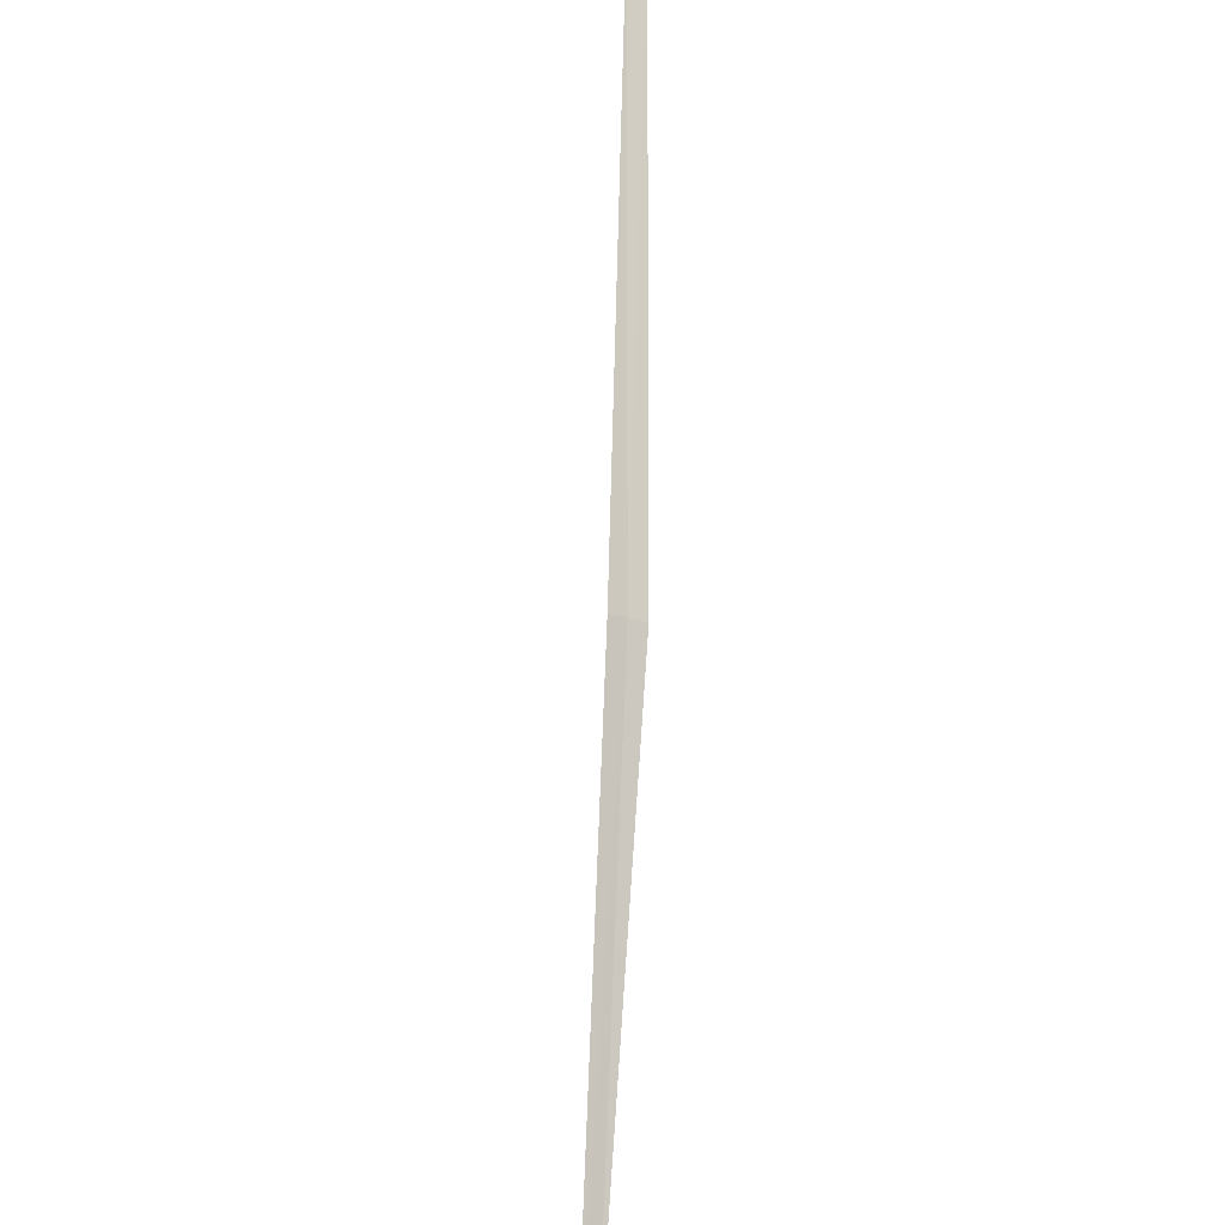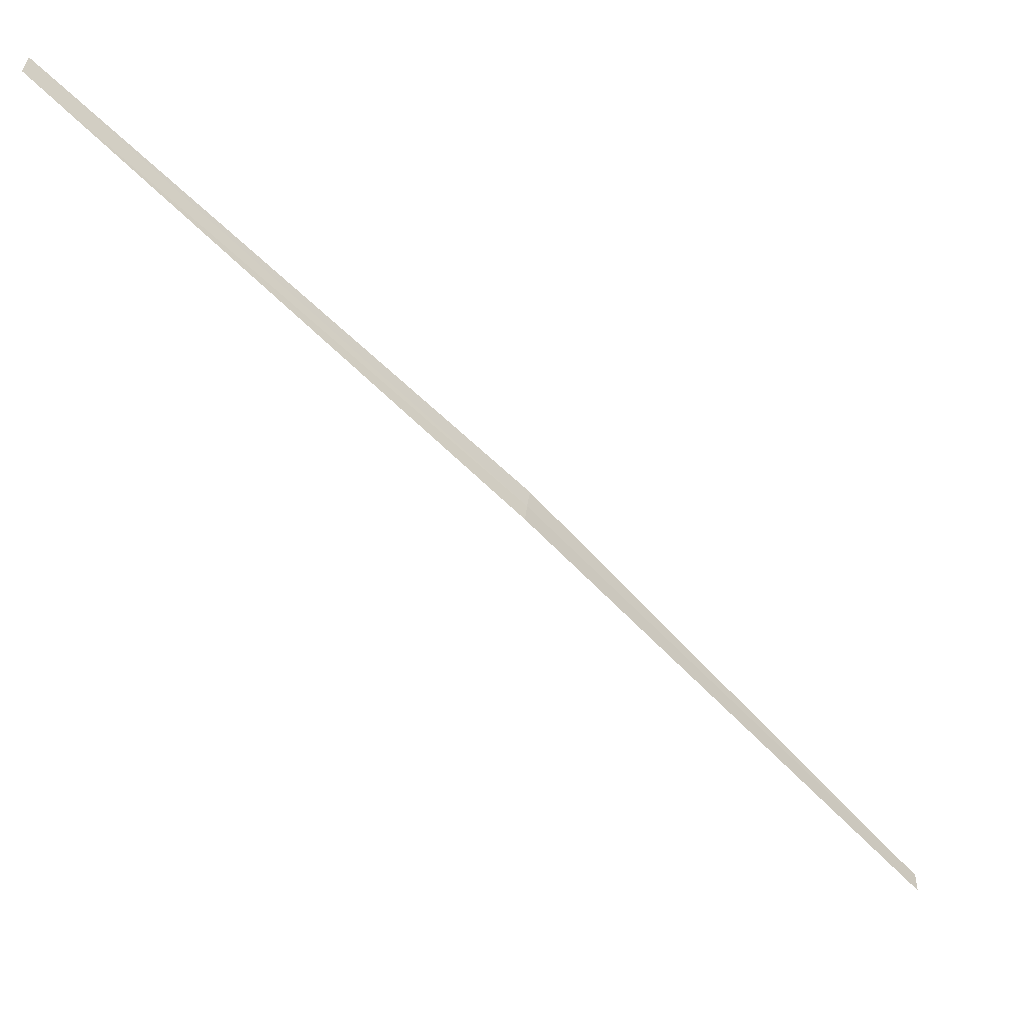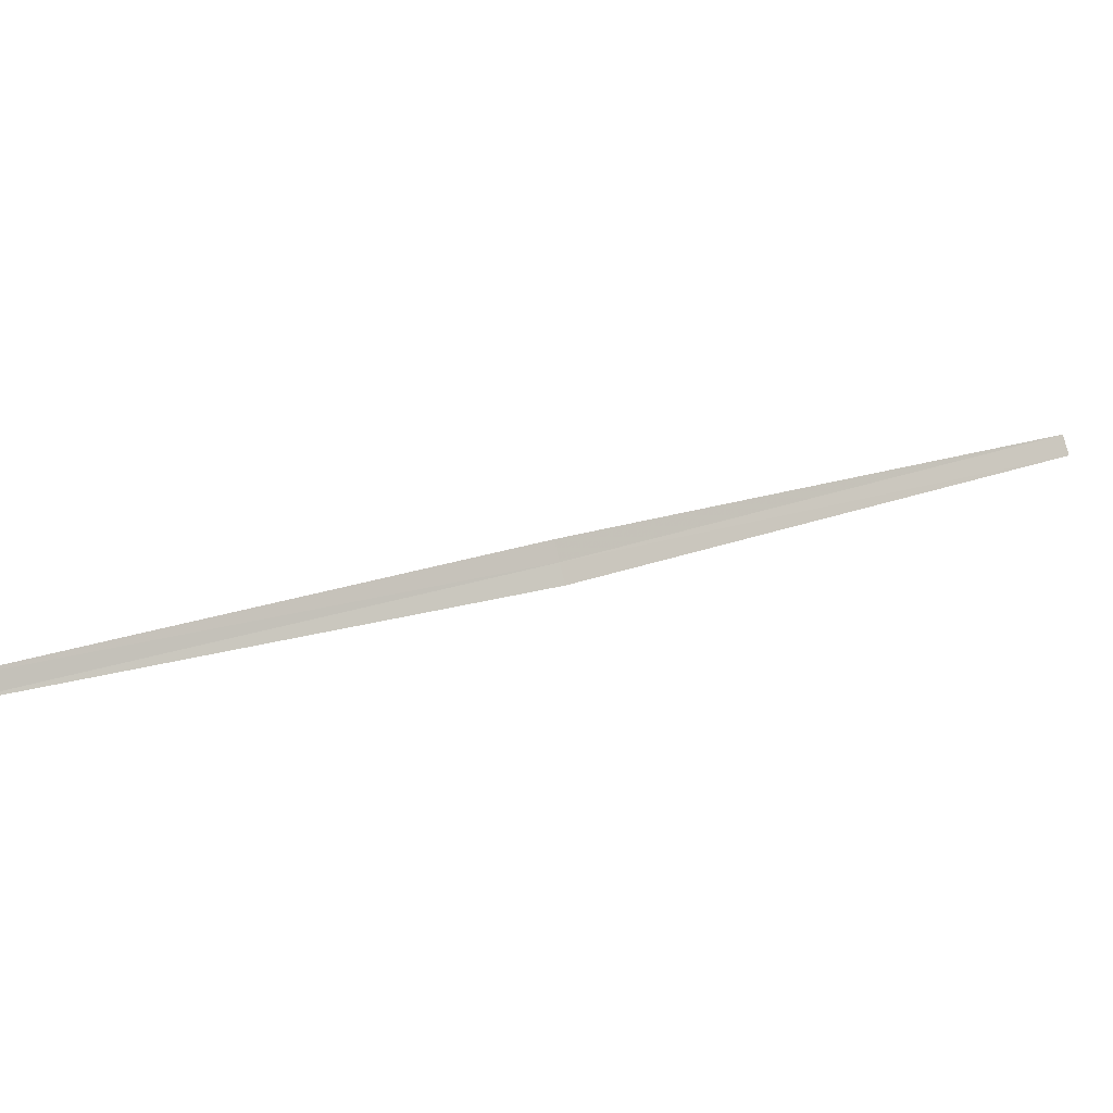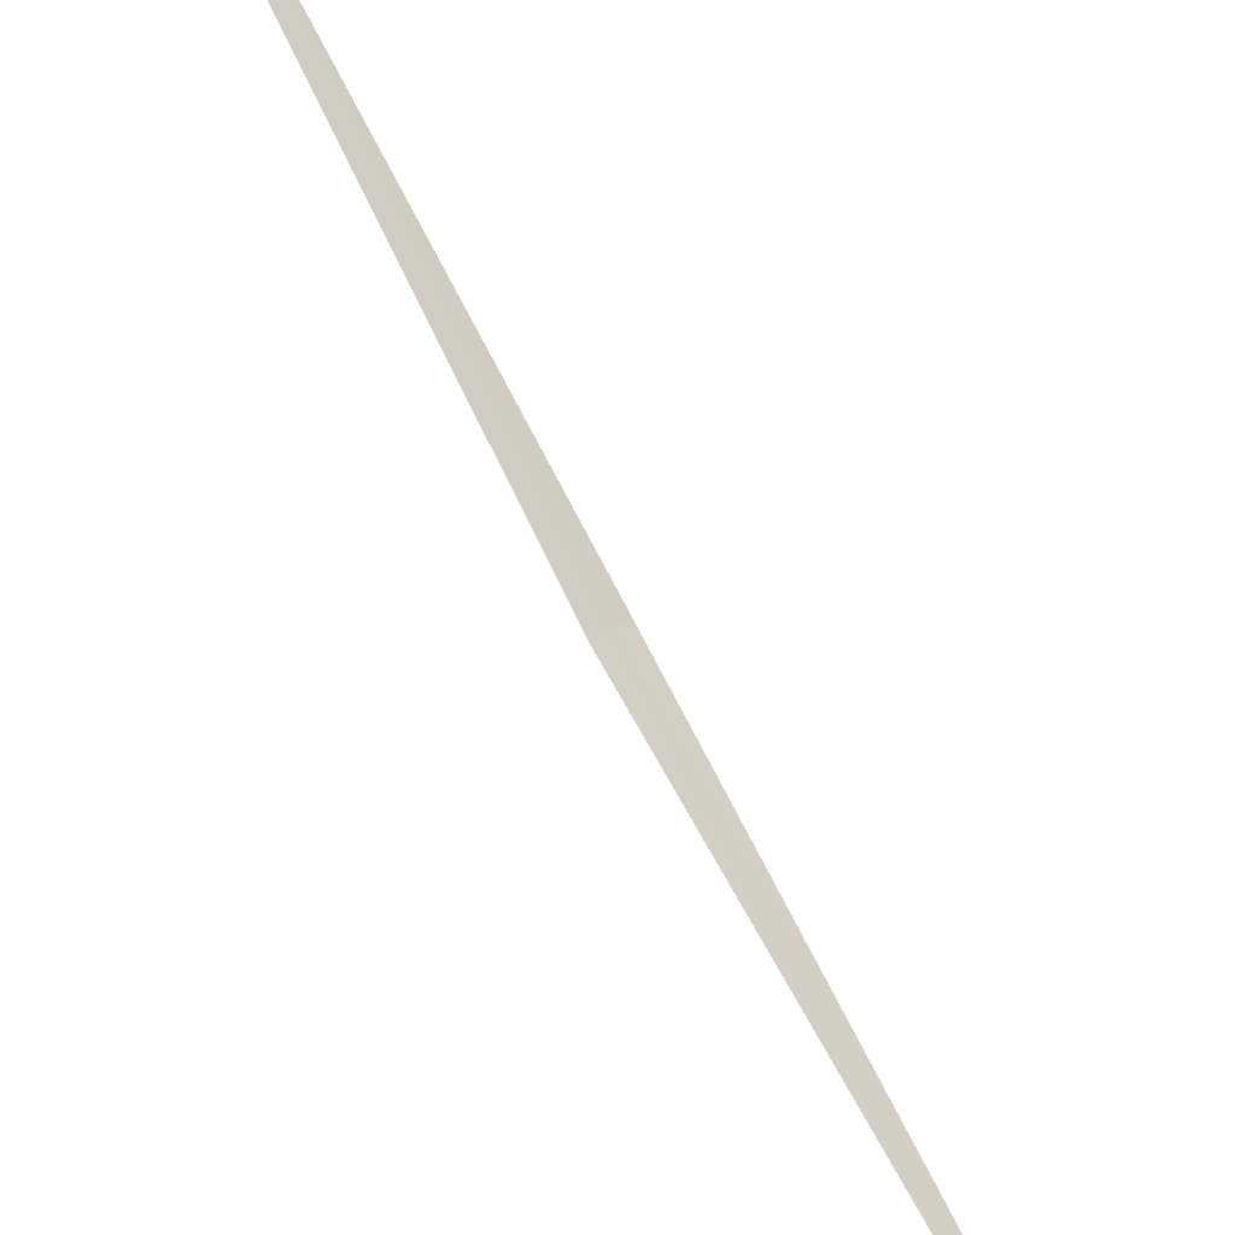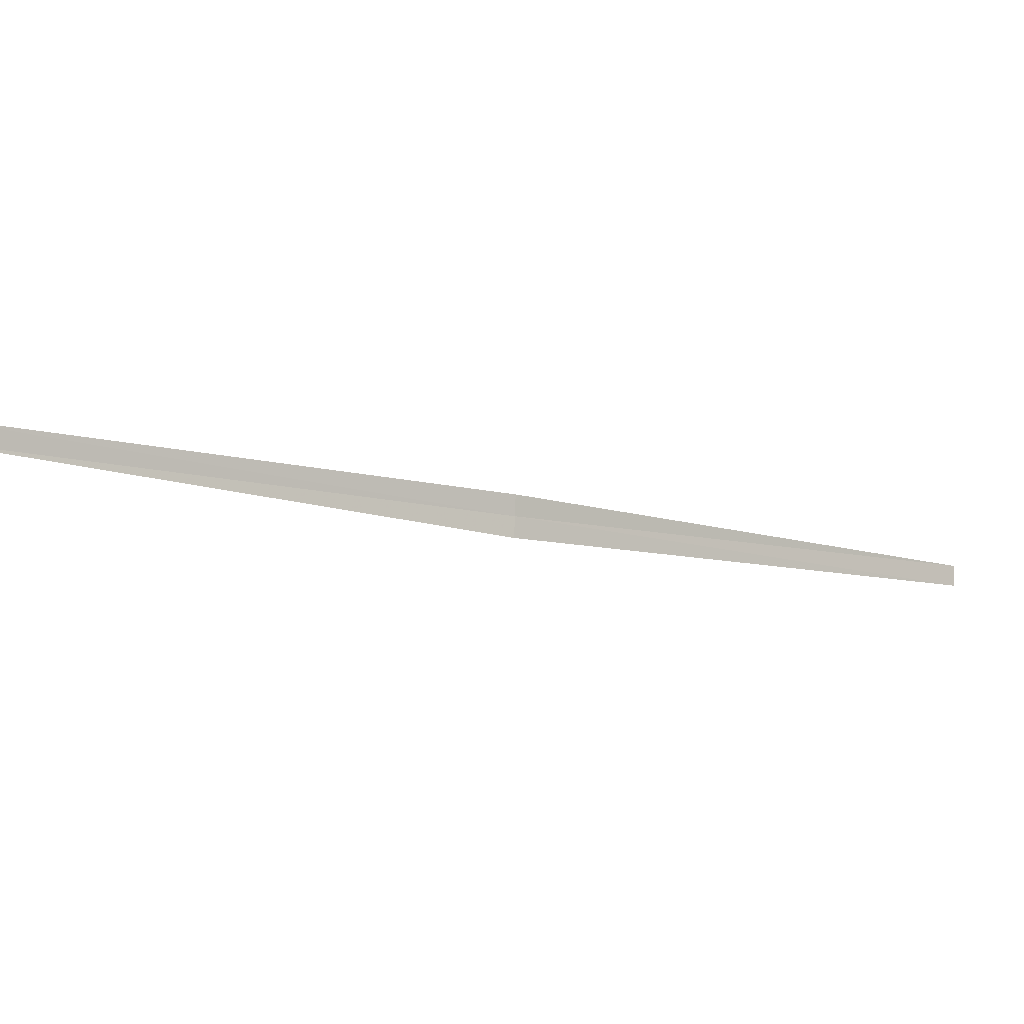
<metadata>
{"format":"obj","ext":"obj","renderer":"f3d","projection":"perspective","resolution":1024,"background":"white","views":[{"elev":37.0,"azim":135.3,"up":"+Y"},{"elev":69.6,"azim":76.9,"up":"+Y"},{"elev":-70.4,"azim":136.3,"up":"+Z"},{"elev":-51.6,"azim":-11.9,"up":"+Y"},{"elev":-77.7,"azim":120.0,"up":"+Z"}]}
</metadata>
<code>
v 20.27 -20.81 7.09
v 20.22 -20.84 7.068
v 21.4 -21.91 6.053
v 21.46 -21.88 6.064
v 20.32 -20.77 7.109
v 19.15 -19.71 8.222
v 19.09 -19.74 8.199
f 1 2 3
f 1 3 4
f 1 4 5
f 1 6 7
f 1 7 2
f 1 5 6

</code>
